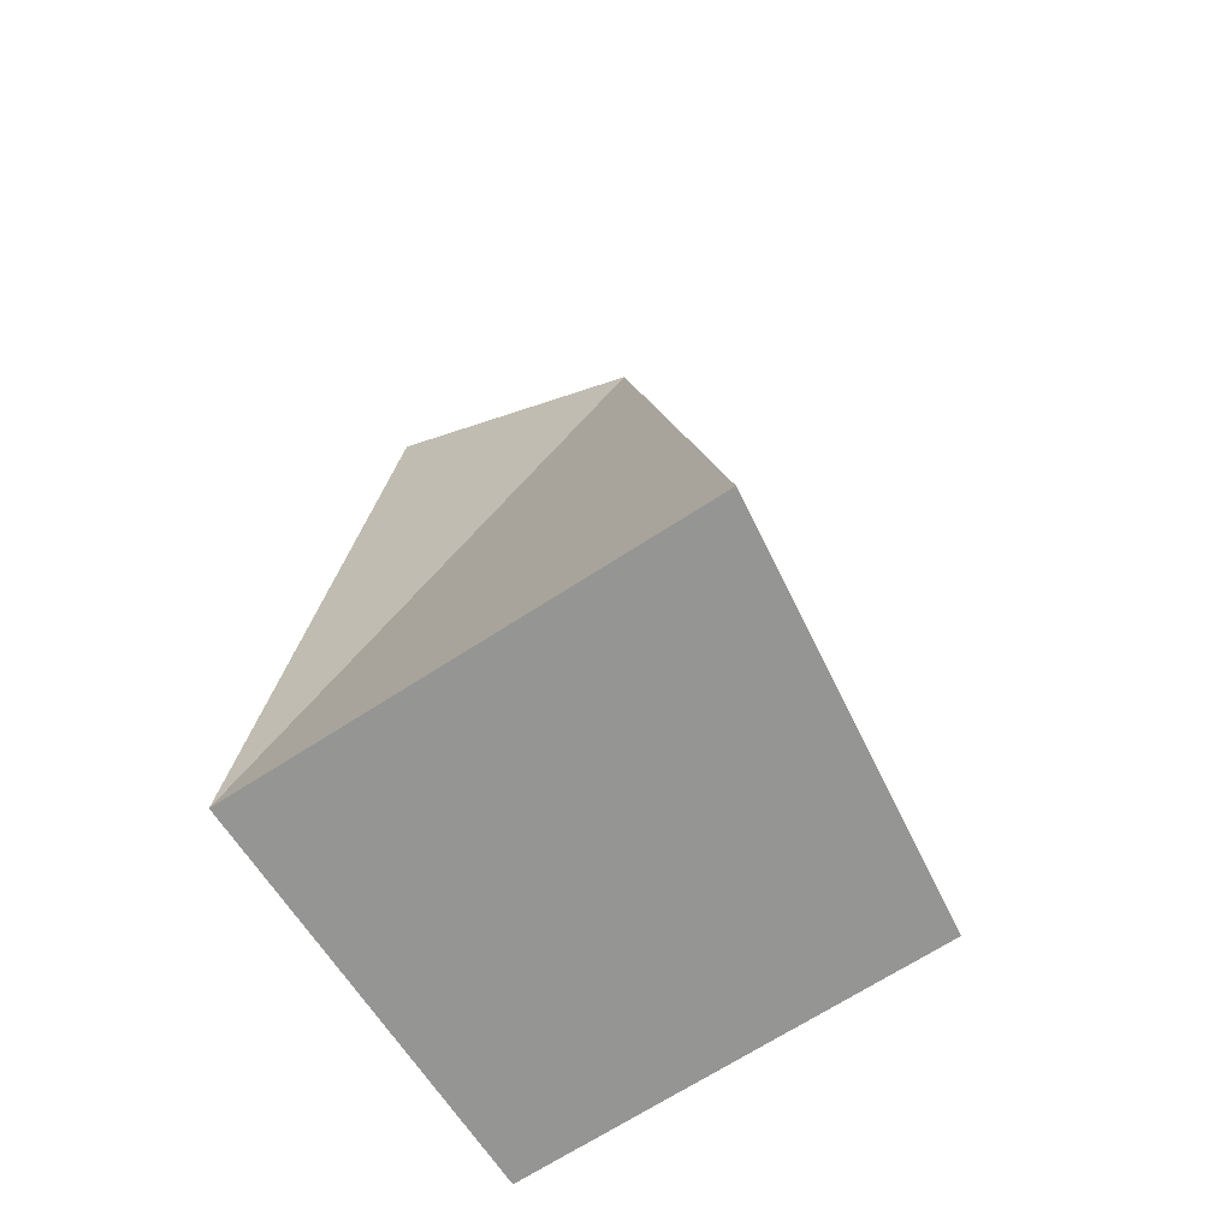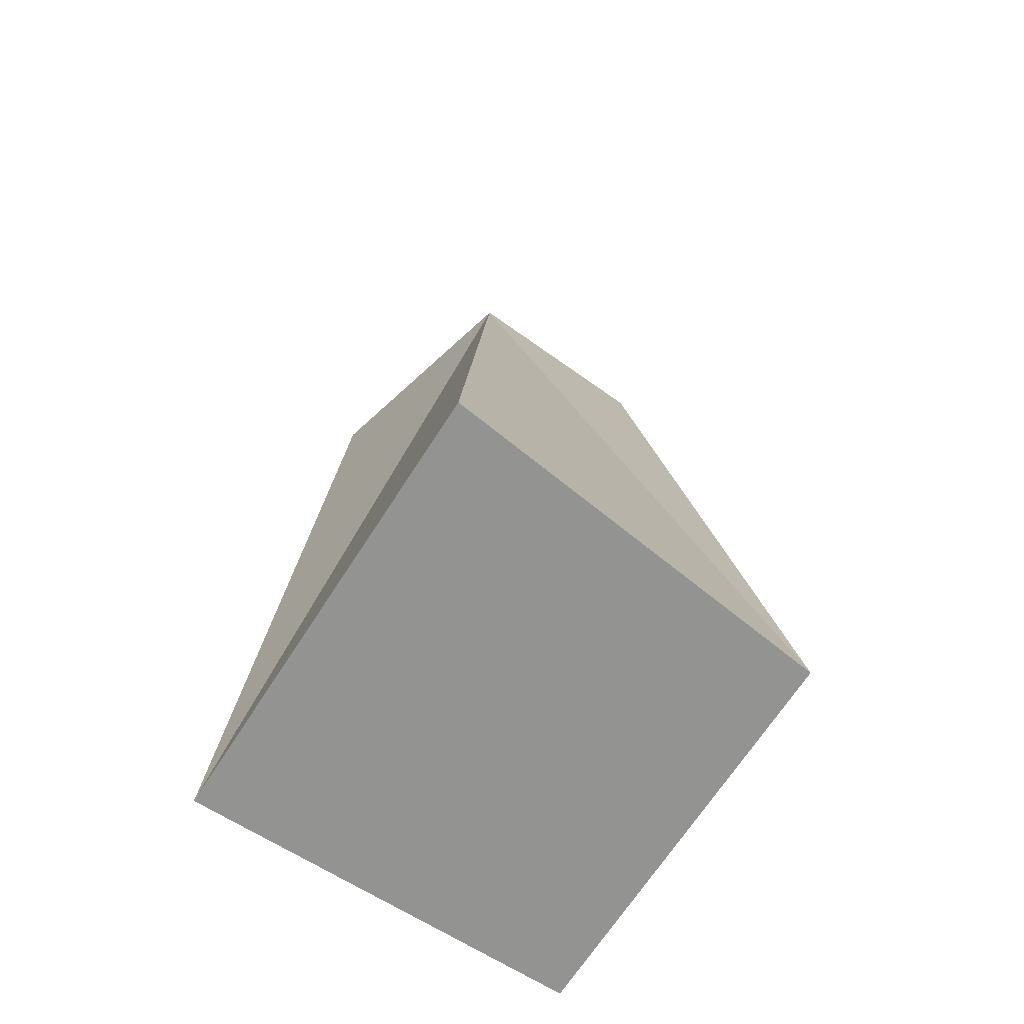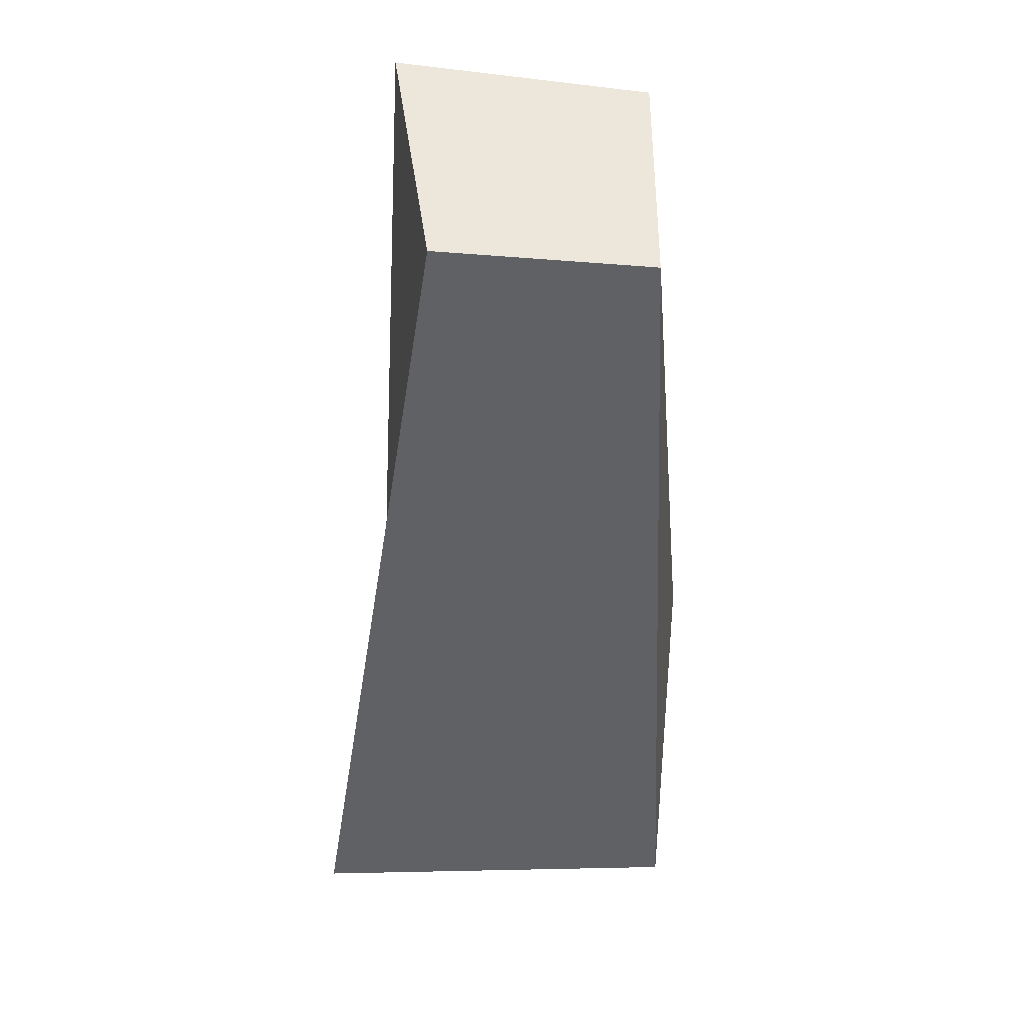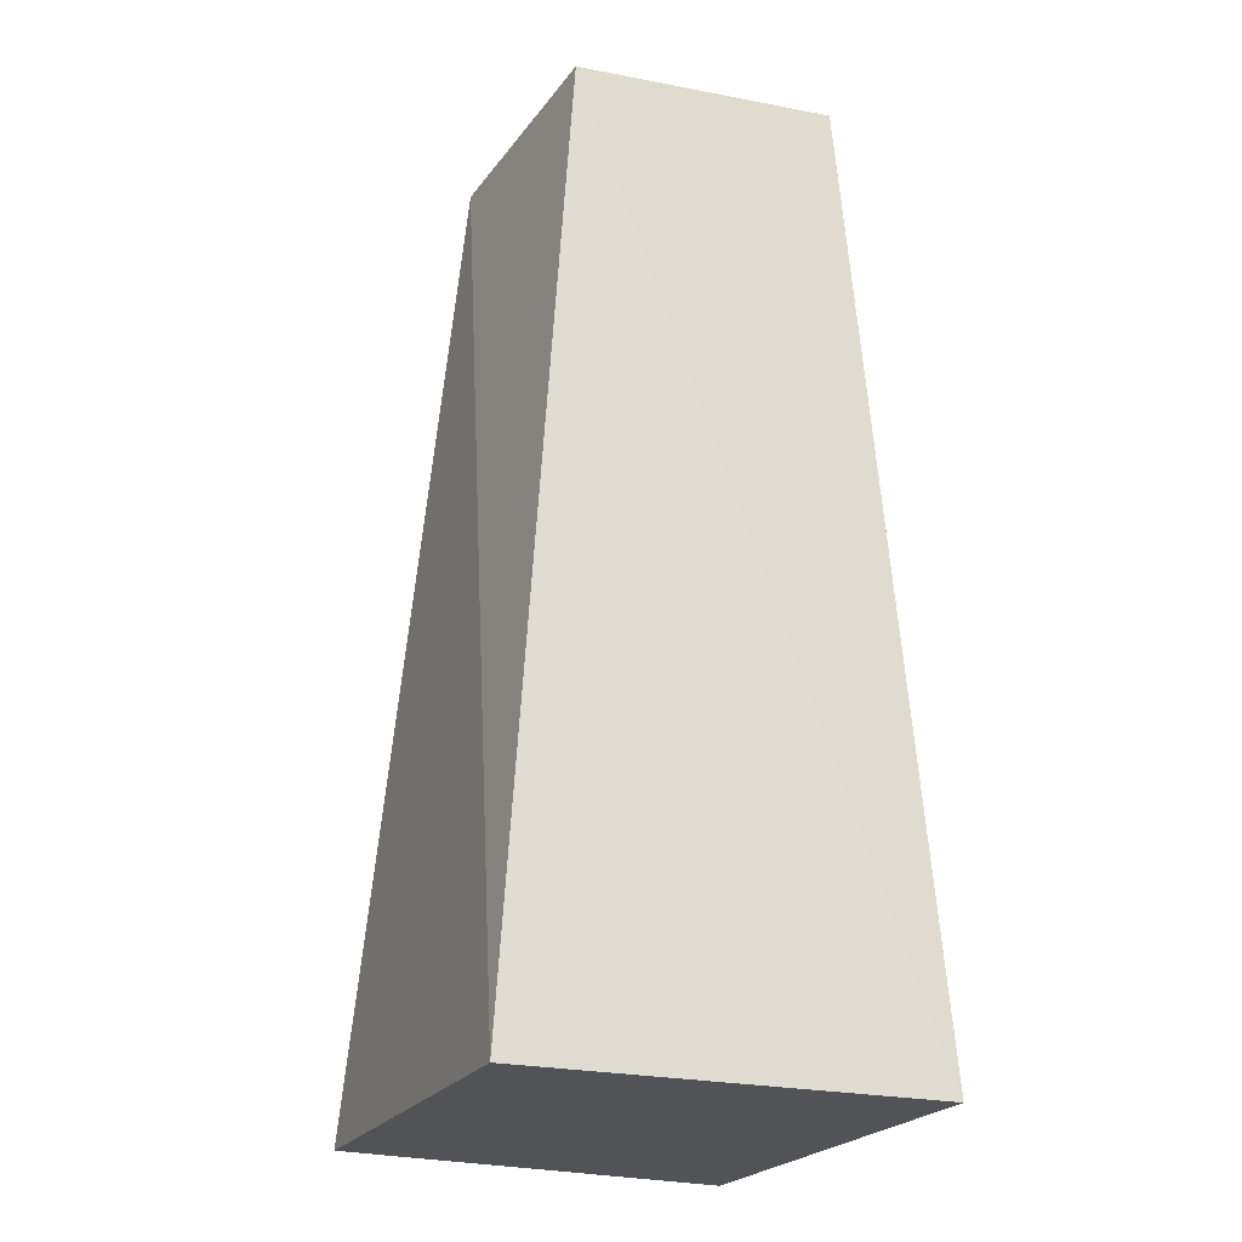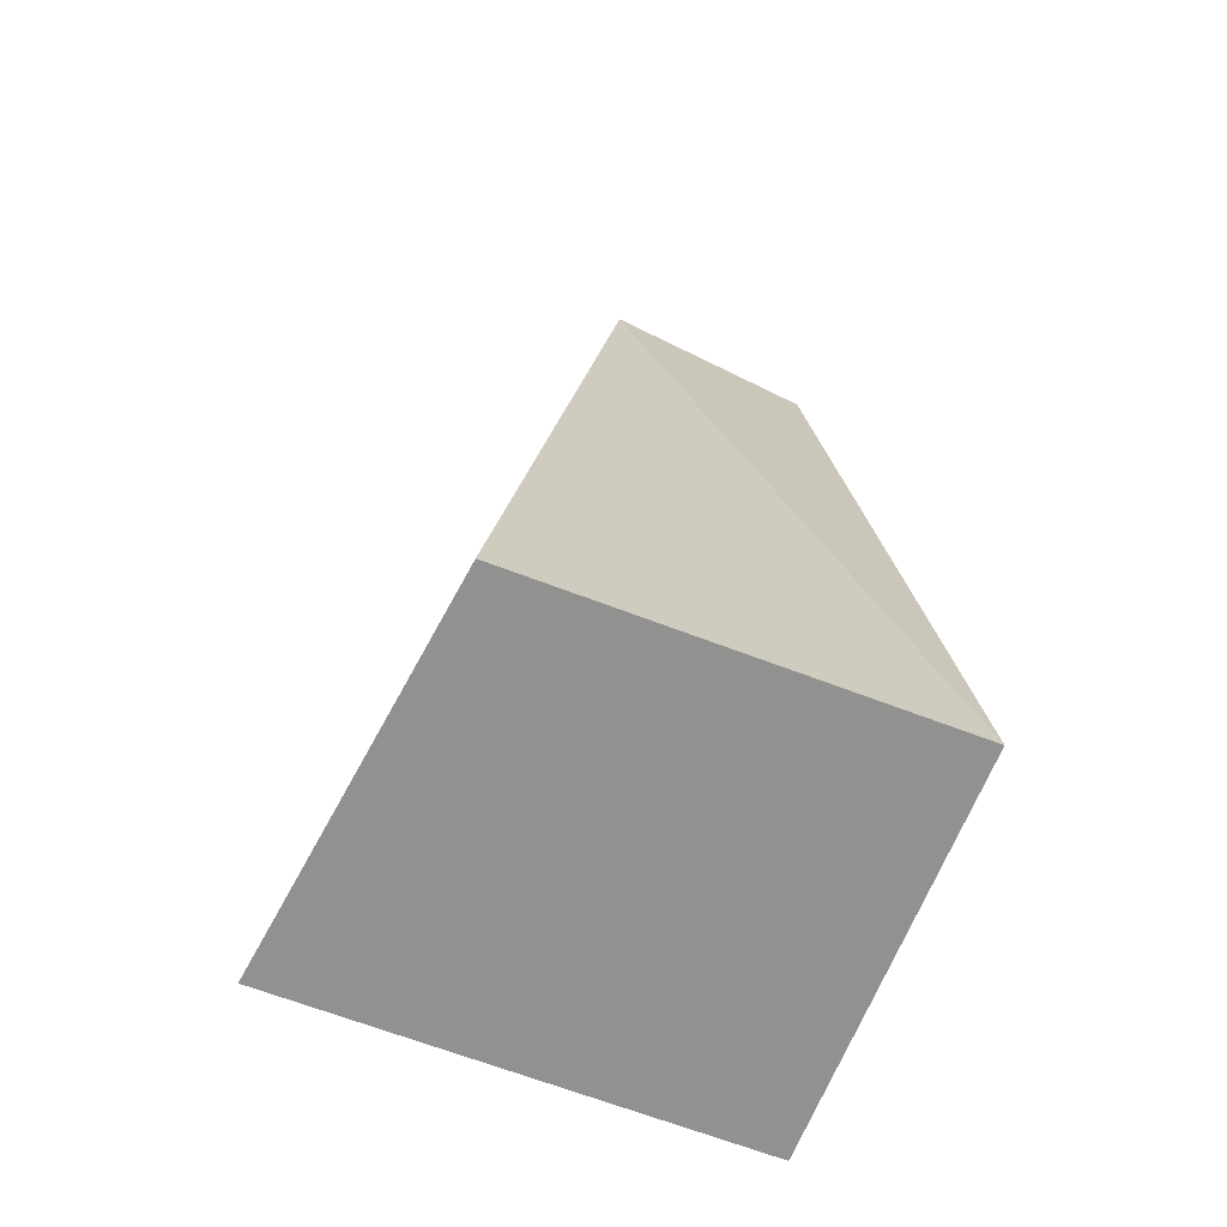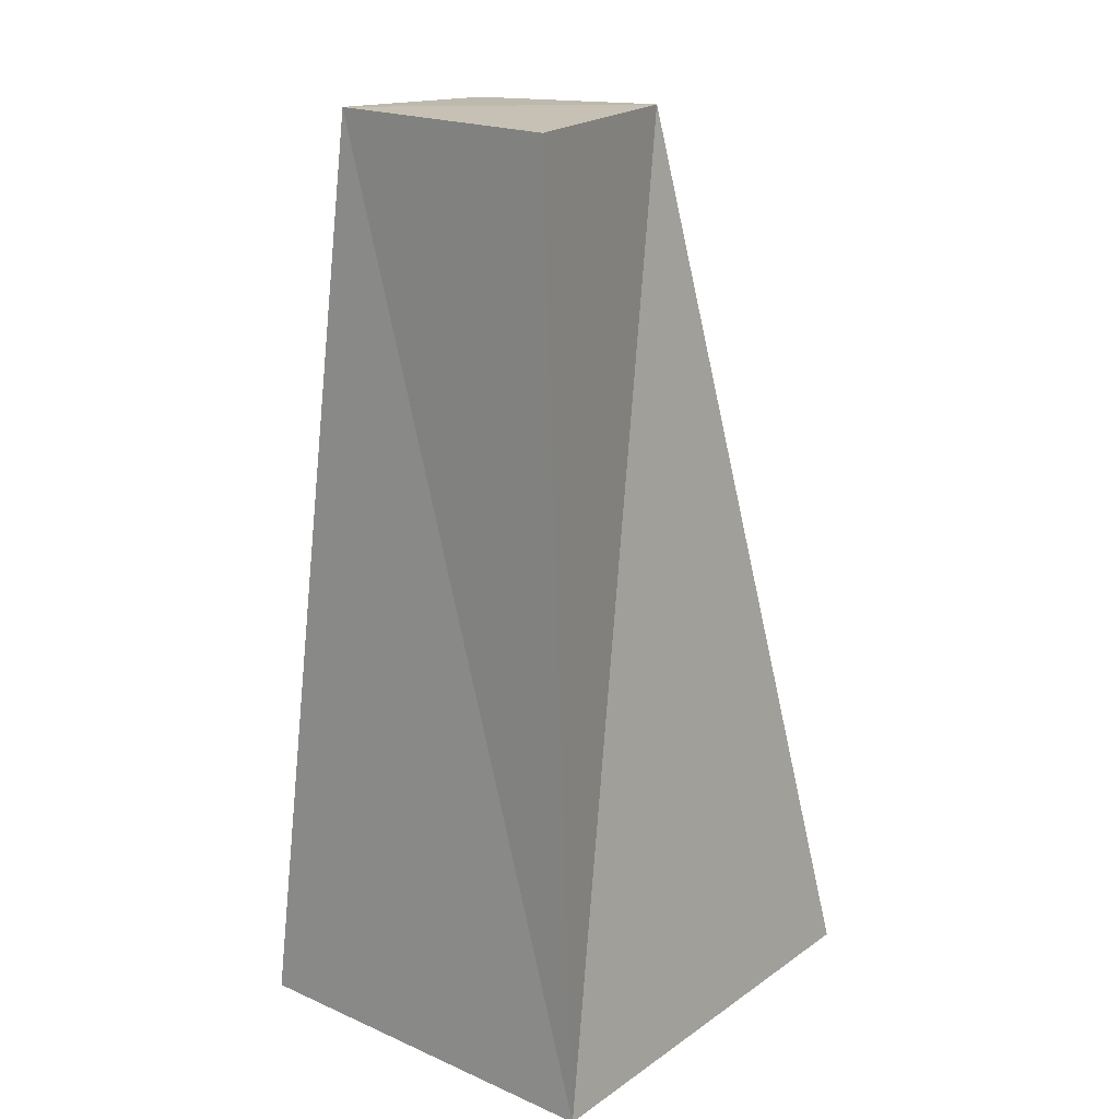
<metadata>
{"format":"obj","ext":"obj","renderer":"f3d","projection":"perspective","resolution":1024,"background":"white","views":[{"elev":-67.3,"azim":32.8,"up":"+Y"},{"elev":-66.6,"azim":57.1,"up":"+Y"},{"elev":52.7,"azim":95.3,"up":"+Y"},{"elev":-22.3,"azim":-113.2,"up":"+Y"},{"elev":-66.0,"azim":158.2,"up":"+Y"},{"elev":20.0,"azim":-51.6,"up":"+Y"}]}
</metadata>
<code>
o Cube
v -0.5885 -1 0.6267
v -0.4792 1.683 0.4424
v -0.5824 -1 -0.5189
v -0.4237 1.677 -0.281
v 0.727 -1 0.6378
v 0.2341 1.66 0.2672
v 0.595 -1 -0.5046
v 0.2105 1.632 -0.3453
f 1 4 3
f 3 8 7
f 7 6 5
f 6 1 5
f 7 1 3
f 4 6 8
f 1 2 4
f 3 4 8
f 7 8 6
f 6 2 1
f 7 5 1
f 4 2 6

</code>
